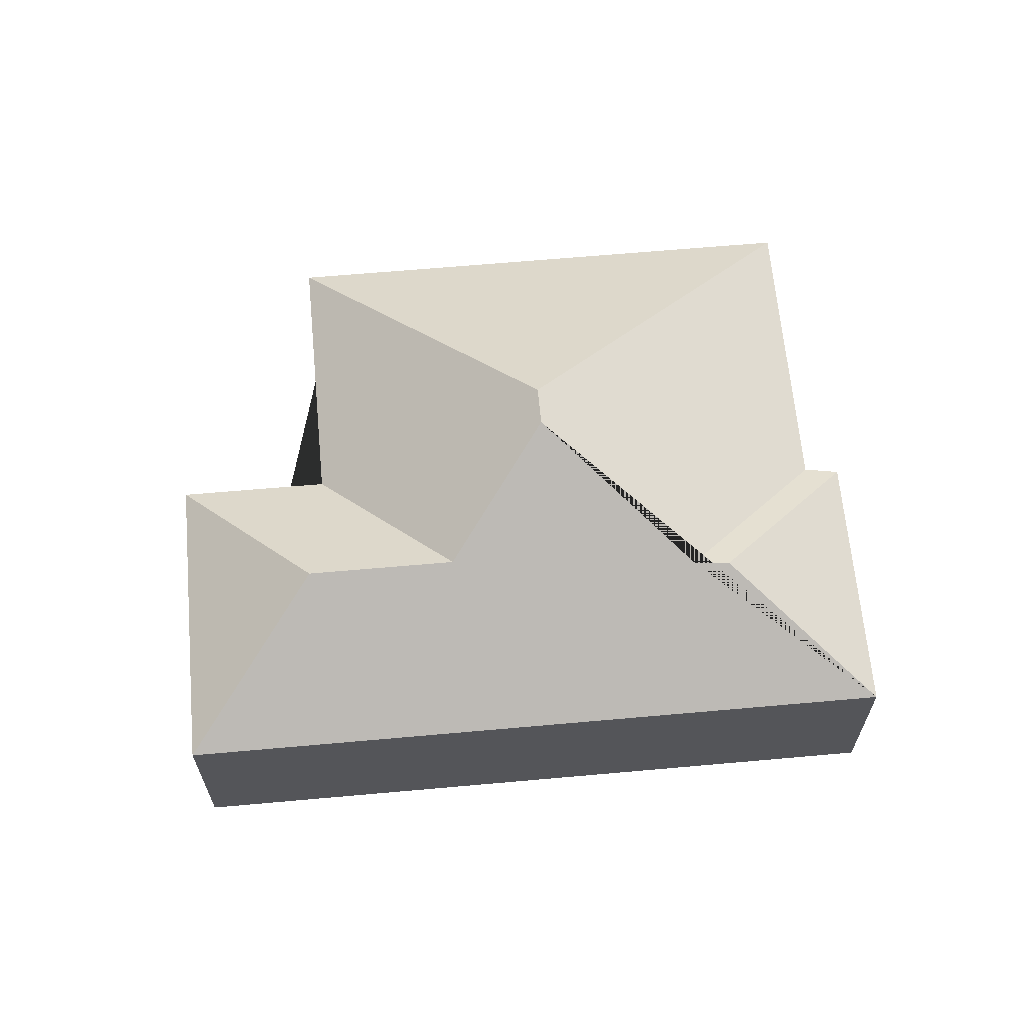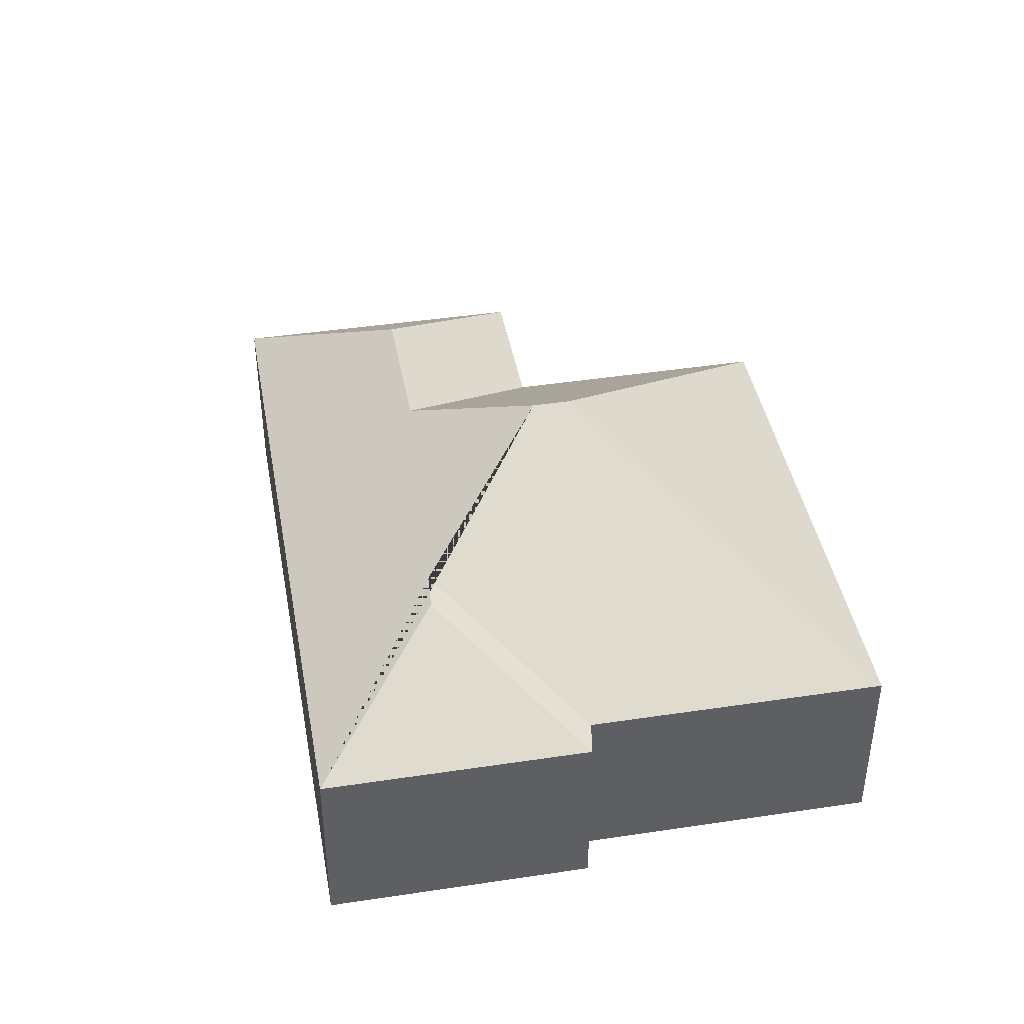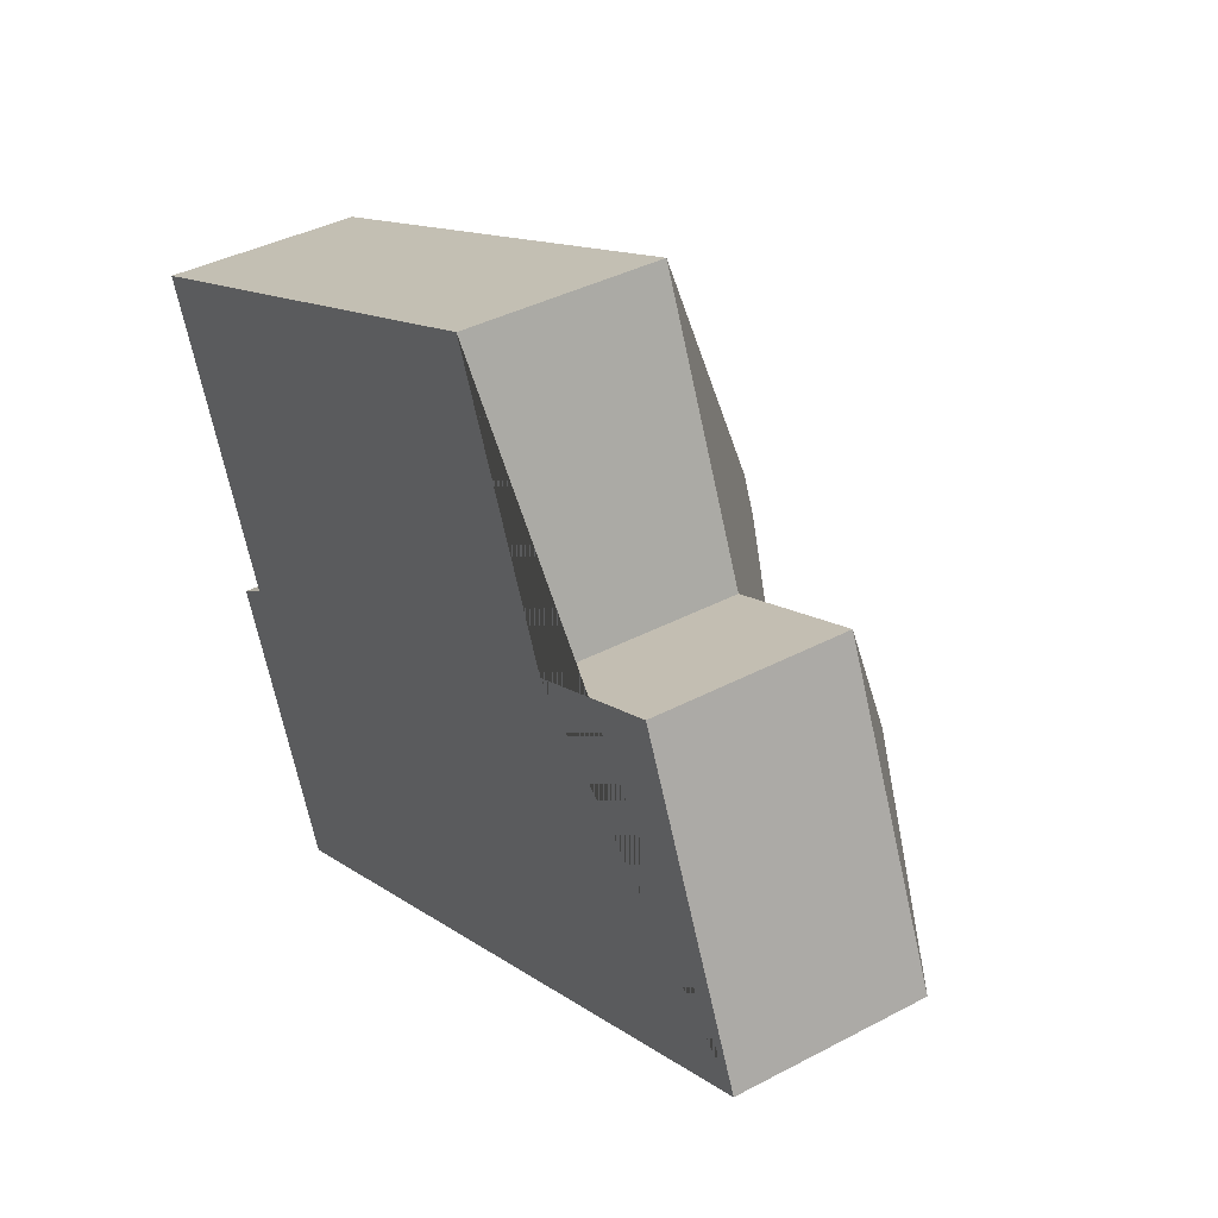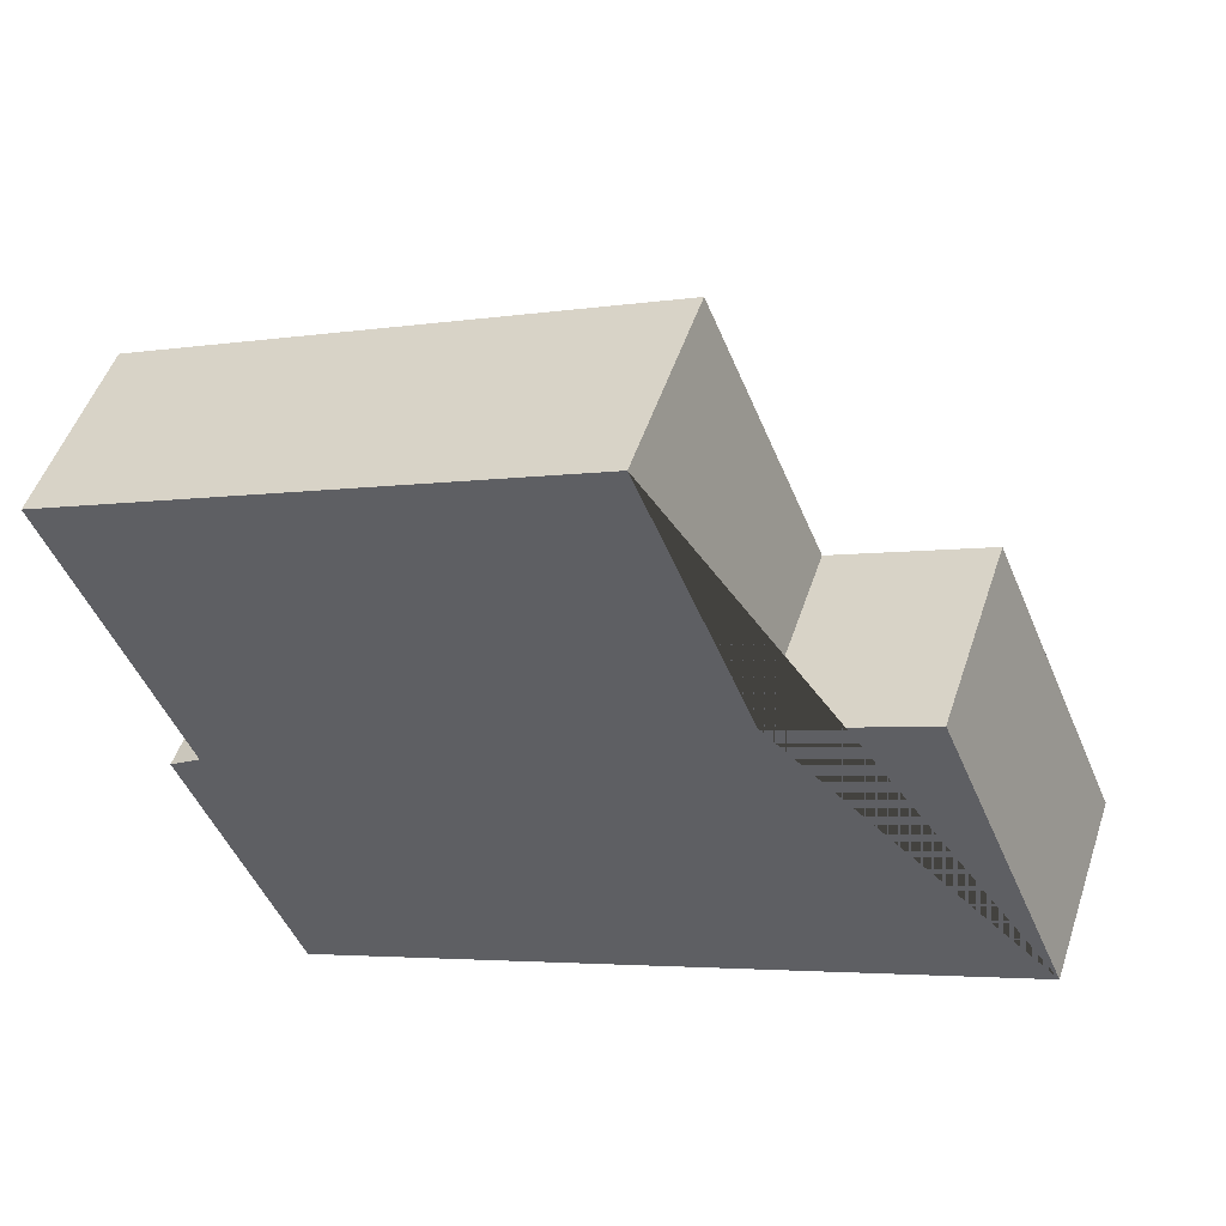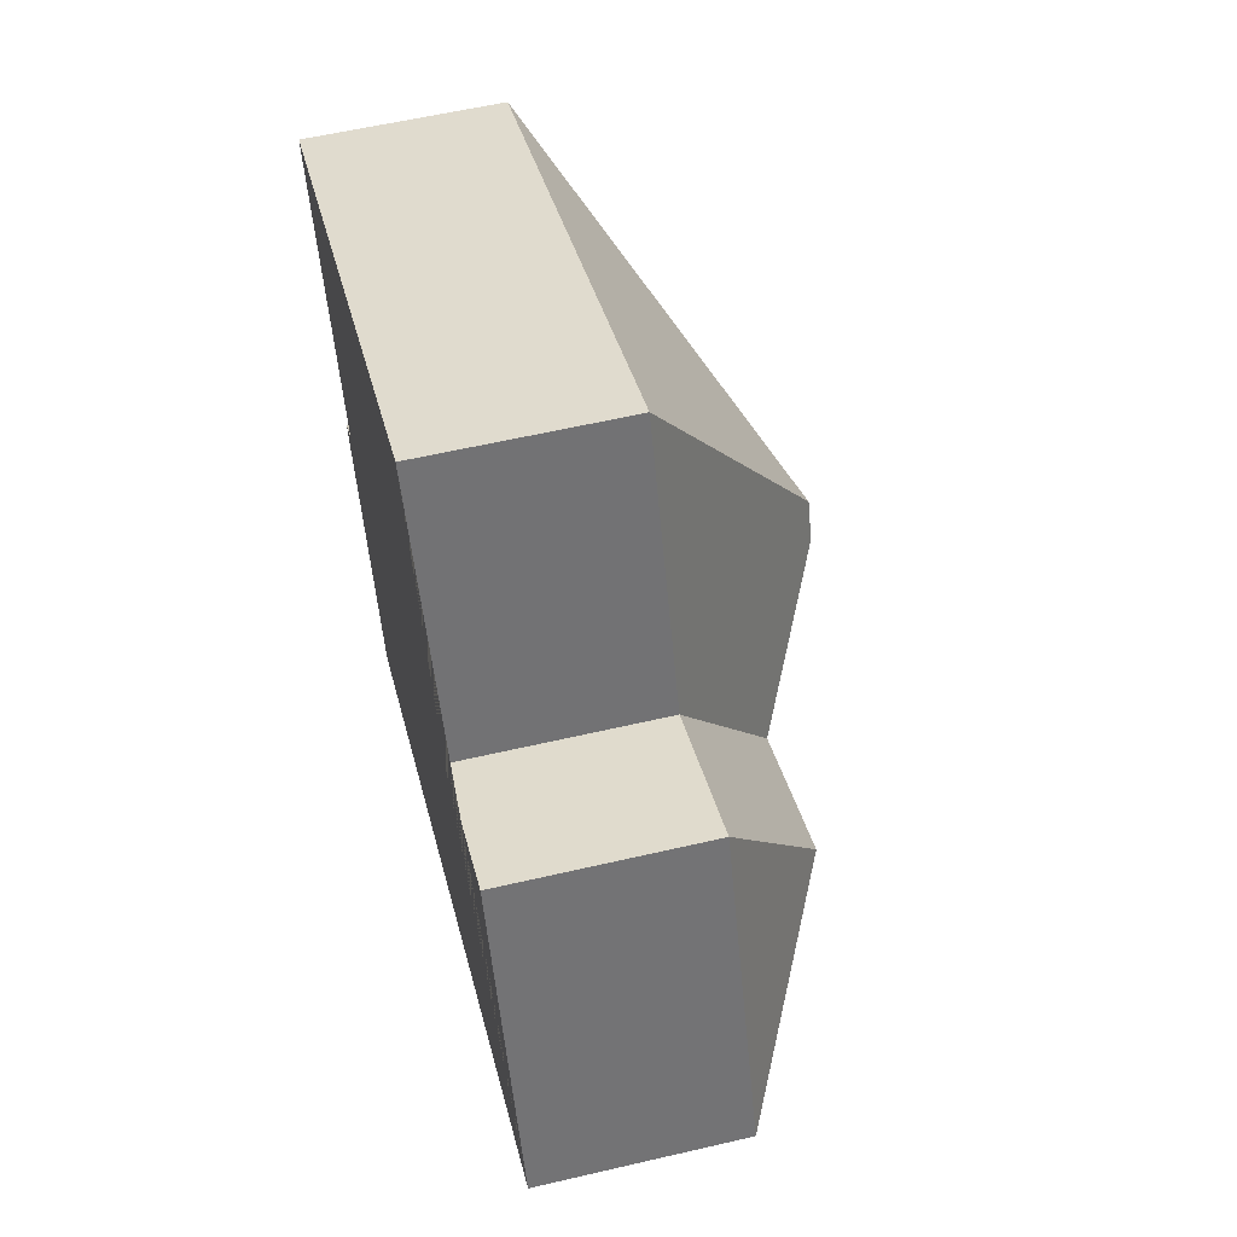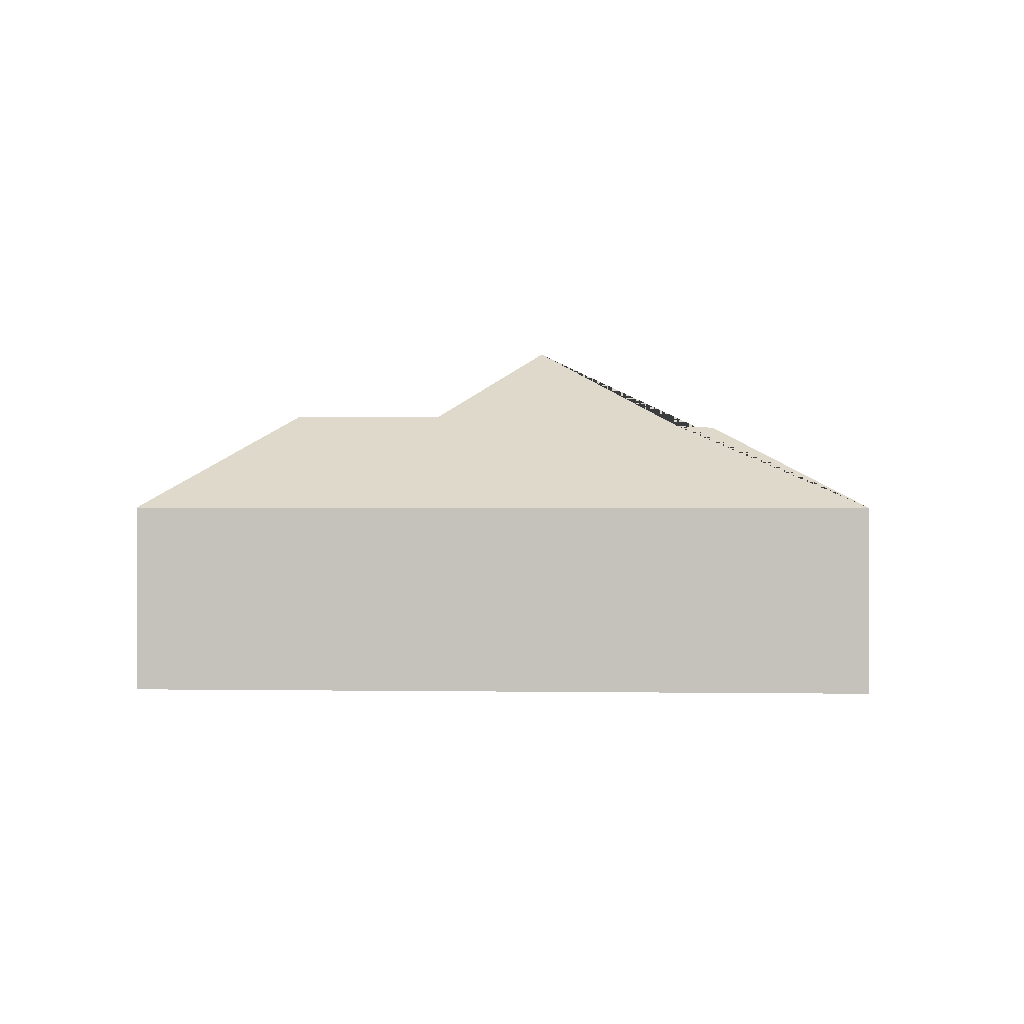
<metadata>
{"format":"obj","ext":"obj","renderer":"f3d","projection":"perspective","resolution":1024,"background":"white","views":[{"elev":64.6,"azim":151.9,"up":"+Y"},{"elev":42.1,"azim":-123.2,"up":"+Y"},{"elev":38.8,"azim":56.4,"up":"+Z"},{"elev":50.0,"azim":18.1,"up":"+Z"},{"elev":58.0,"azim":76.4,"up":"+Z"},{"elev":0.4,"azim":160.8,"up":"+Y"}]}
</metadata>
<code>
o CG10_500_045069_0021
v 371 75 -210.7
v 95.47 75 -327.3
v 130.2 109.2 -253.2
v 143.7 110 -246.2
v 236.7 114.7 -198.6
v 293.6 114.7 -174.4
v 52.34 75 -225.5
v 178.7 145 -170.6
v 64.54 75 -217.6
v 264.5 75 -119.3
v 321.9 75 -94.85
v 172.5 145 -156
v 16.16 75 -103.5
v 221.6 75 -16.47
v 371 0 -210.7
v 95.47 0 -327.3
v 52.34 0 -225.5
v 64.54 0 -217.6
v 16.16 0 -103.5
v 221.6 0 -16.47
v 264.5 0 -119.3
v 321.9 0 -94.85
f 13 12 8 4 9
f 4 3 7 9
f 3 2 7
f 2 1 6 5 8 4 3
f 10 11 6 5
f 11 1 6
f 14 10 5 8 12
f 14 13 12
f 15 16 17 18 19 20 21 22
f 1 15 16 2
f 2 16 17 7
f 7 17 18 9
f 9 18 19 13
f 13 19 20 14
f 14 20 21 10
f 10 21 22 11
f 11 22 15 1

</code>
